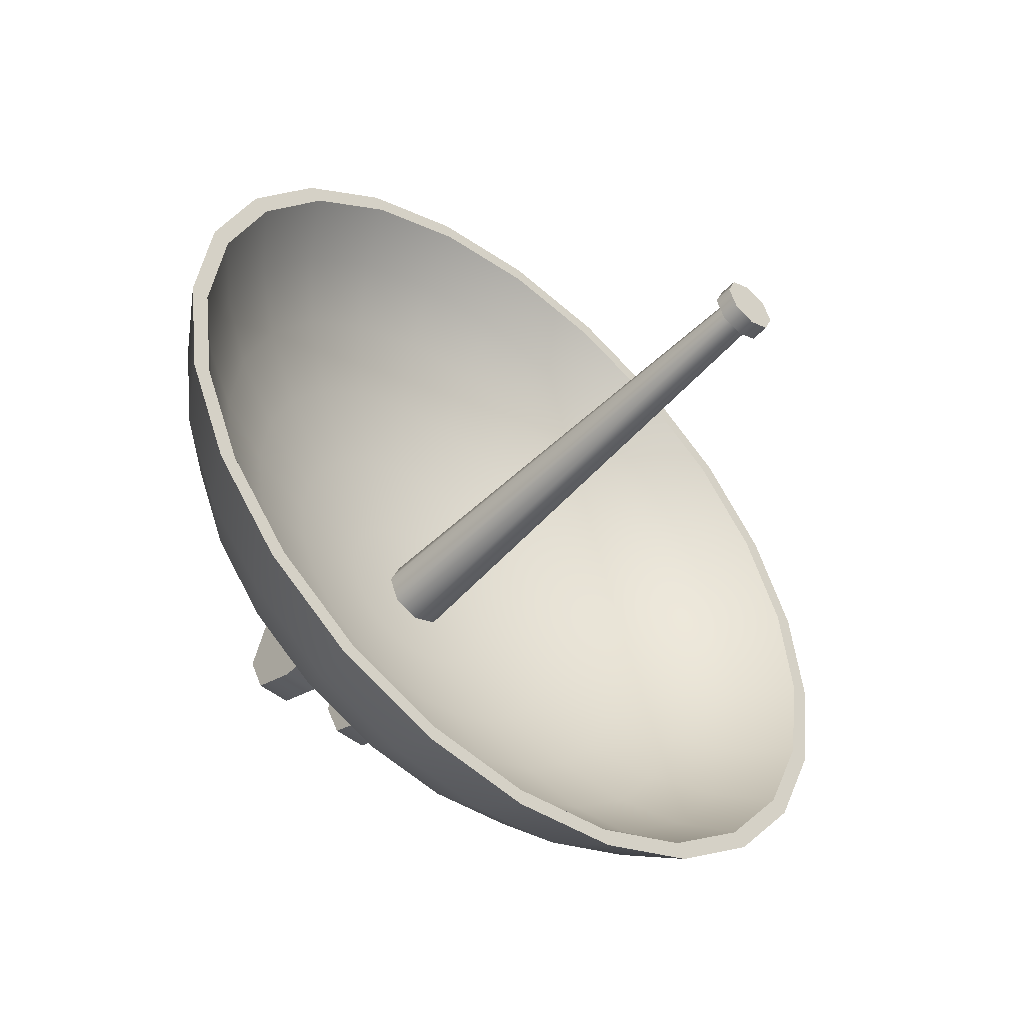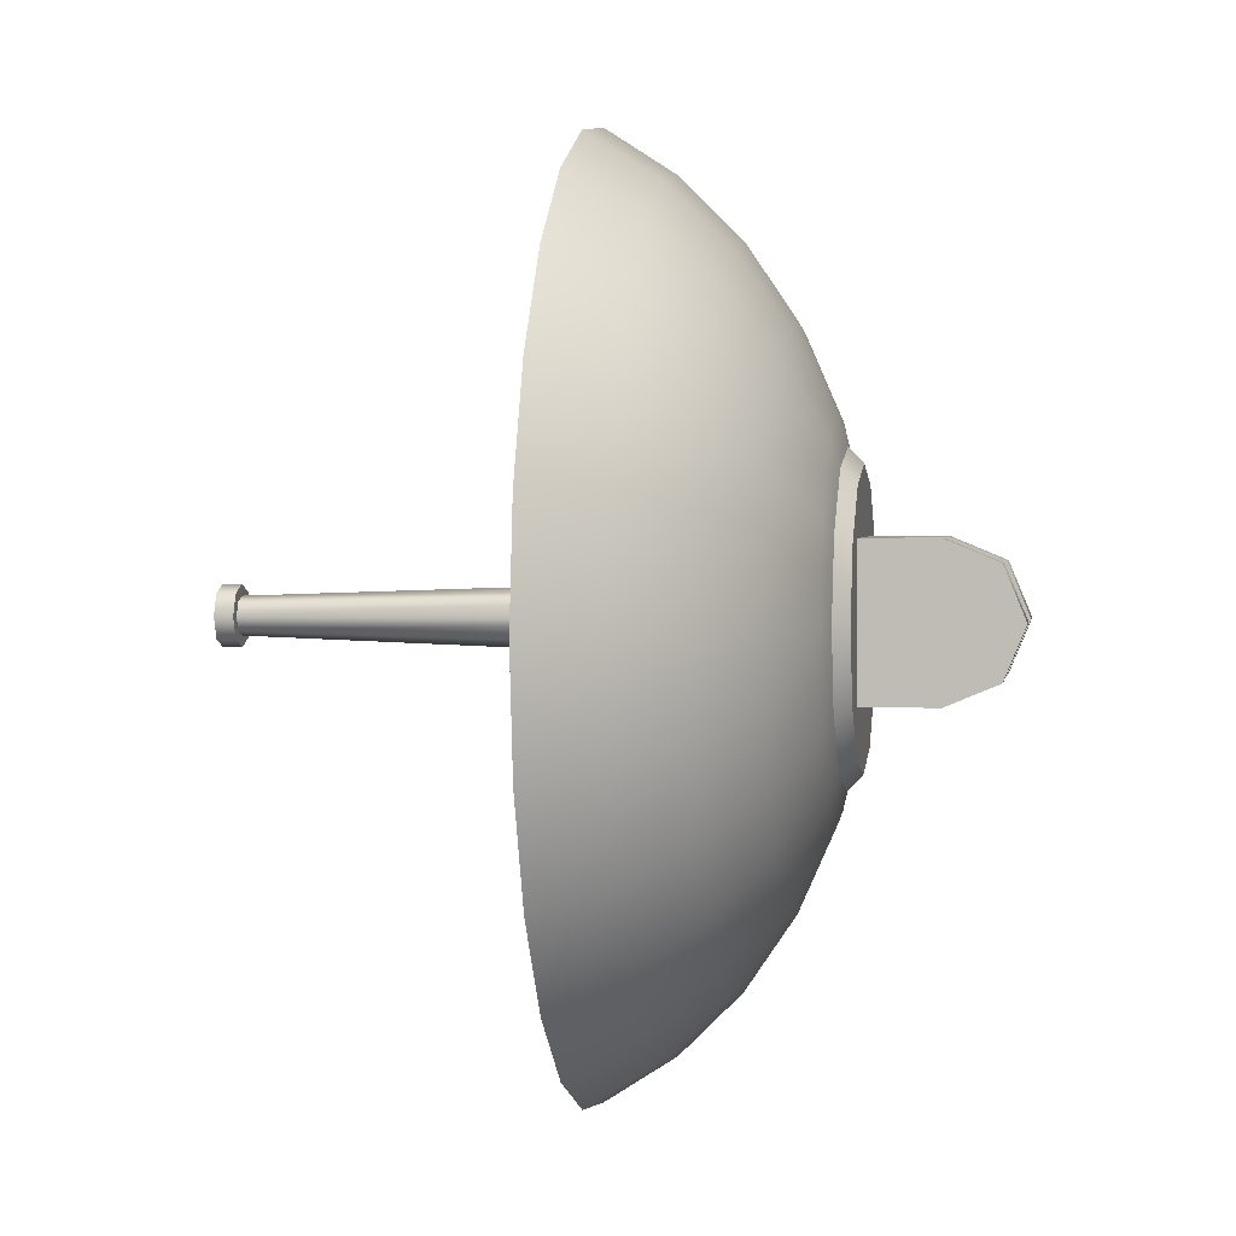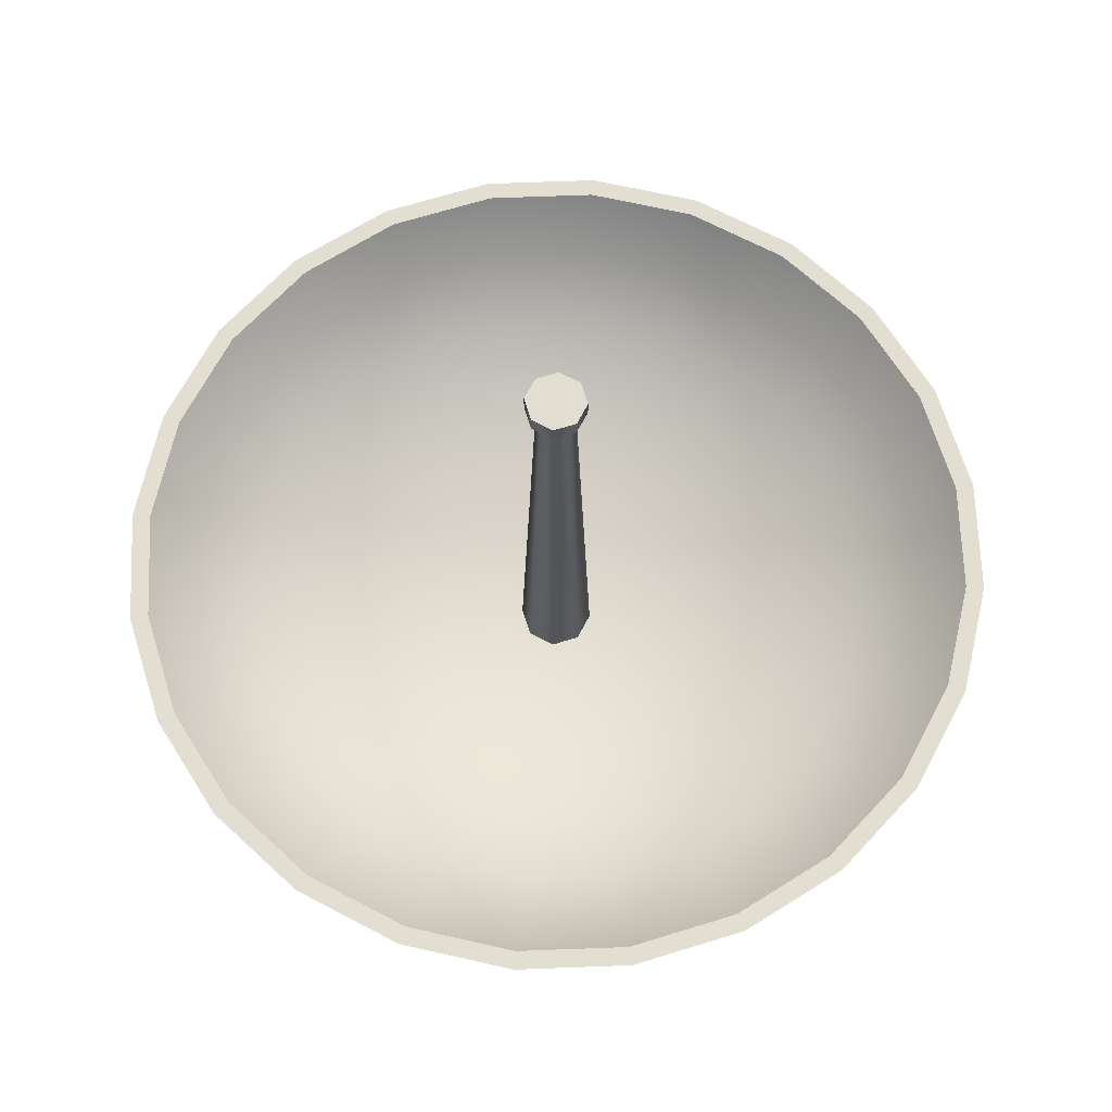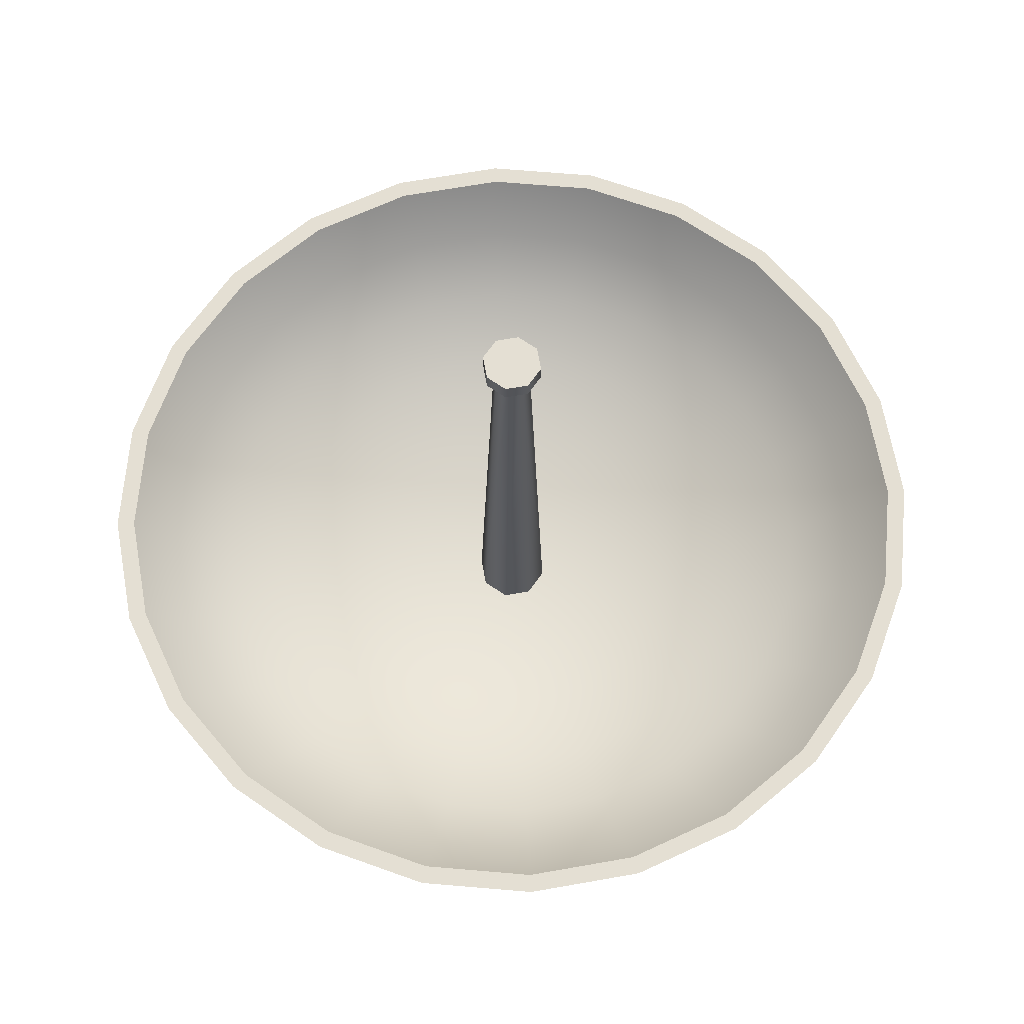
<metadata>
{"format":"obj","ext":"obj","renderer":"f3d","projection":"perspective","resolution":1024,"background":"white","views":[{"elev":-49.4,"azim":138.9,"up":"+Z"},{"elev":2.2,"azim":-80.8,"up":"+Z"},{"elev":67.6,"azim":-84.7,"up":"+Y"},{"elev":66.5,"azim":57.4,"up":"+Y"}]}
</metadata>
<code>
o Alniyat_Antenna_2_1_2
v 0.025 -4.856e-18 0.025
v 0.025 -0.01768 0.01768
v 0.025 -0.025 -1.31e-17
v 0.025 -0.01768 -0.01768
v 0.025 9.244e-33 -0.025
v 0.025 0.025 0.025
v 0.025 0.025 -0.025
v 0.0125 0.025 -0.025
v 0.0125 0.025 0.025
v 0.0125 8.153e-18 -0.025
v 0.0125 -0.01768 -0.01768
v 0.0125 -0.025 -1.275e-17
v 0.0125 -0.01768 0.01768
v 0.0125 -3.642e-18 0.025
v 8.311e-18 0.03 0.0525
v 0.02625 0.03 0.04547
v 0.04547 0.03 0.02625
v 0.0525 0.03 1.496e-17
v 0.04547 0.03 -0.02625
v 0.02625 0.03 -0.04547
v -5.057e-18 0.03 -0.0525
v -0.02625 0.03 -0.04547
v -0.04547 0.03 -0.02625
v -0.0525 0.03 2.315e-17
v -0.04547 0.03 0.02625
v -0.02625 0.03 0.04547
v 9.155e-18 0.03261 0.06213
v 0.01608 0.03261 0.06001
v 0.03107 0.03261 0.05381
v 0.04393 0.03261 0.04393
v 0.05381 0.03261 0.03107
v 0.06001 0.03261 0.01608
v 0.06213 0.03261 1.261e-17
v 0.06001 0.03261 -0.01608
v 0.05381 0.03261 -0.03107
v 0.04393 0.03261 -0.04393
v 0.03107 0.03261 -0.05381
v 0.01608 0.03261 -0.06001
v -5.393e-18 0.03261 -0.06213
v -0.01608 0.03261 -0.06001
v -0.03107 0.03261 -0.05381
v -0.04393 0.03261 -0.04393
v -0.05381 0.03261 -0.03107
v -0.06001 0.03261 -0.01608
v -0.06213 0.03261 2.229e-17
v -0.06001 0.03261 0.01608
v -0.05381 0.03261 0.03107
v -0.04393 0.03261 0.04393
v -0.03107 0.03261 0.05381
v -0.01608 0.03261 0.06001
v 1.901e-17 0.04497 0.0902
v 0.02335 0.04497 0.08713
v 0.0451 0.04497 0.07812
v 0.06378 0.04497 0.06378
v 0.07812 0.04497 0.0451
v 0.08713 0.04497 0.02335
v 0.0902 0.04497 1.162e-17
v 0.08713 0.04497 -0.02335
v 0.07812 0.04497 -0.0451
v 0.06378 0.04497 -0.06378
v 0.0451 0.04497 -0.07812
v 0.02335 0.04497 -0.08713
v -5.912e-18 0.04497 -0.0902
v -0.02335 0.04497 -0.08713
v -0.0451 0.04497 -0.07812
v -0.06378 0.04497 -0.06378
v -0.07812 0.04497 -0.0451
v -0.08713 0.04497 -0.02335
v -0.0902 0.04497 2.568e-17
v -0.08713 0.04497 0.02335
v -0.07812 0.04497 0.0451
v -0.06378 0.04497 0.06378
v -0.0451 0.04497 0.07812
v -0.02335 0.04497 0.08713
v 2.213e-17 0.06161 0.1148
v 0.02971 0.06161 0.1109
v 0.0574 0.06161 0.09942
v 0.08118 0.06161 0.08118
v 0.09942 0.06161 0.0574
v 0.1109 0.06161 0.02971
v 0.1148 0.06161 1.213e-17
v 0.1109 0.06161 -0.02971
v 0.09942 0.06161 -0.0574
v 0.08118 0.06161 -0.08118
v 0.0574 0.06161 -0.09942
v 0.02971 0.06161 -0.1109
v -1.274e-17 0.06161 -0.1148
v -0.02971 0.06161 -0.1109
v -0.0574 0.06161 -0.09942
v -0.08118 0.06161 -0.08118
v -0.09942 0.06161 -0.0574
v -0.1109 0.06161 -0.02971
v -0.1148 0.06161 3.002e-17
v -0.1109 0.06161 0.02971
v -0.09942 0.06161 0.0574
v -0.08118 0.06161 0.08118
v -0.0574 0.06161 0.09942
v -0.02971 0.06161 0.1109
v 2.534e-17 0.08188 0.135
v 0.03494 0.08188 0.1304
v 0.0675 0.08188 0.1169
v 0.09546 0.08188 0.09546
v 0.1169 0.08188 0.0675
v 0.1304 0.08188 0.03494
v 0.135 0.08188 1.411e-17
v 0.1304 0.08188 -0.03494
v 0.1169 0.08188 -0.0675
v 0.09546 0.08188 -0.09546
v 0.0675 0.08188 -0.1169
v 0.03494 0.08188 -0.1304
v -1.201e-17 0.08188 -0.135
v -0.03494 0.08188 -0.1304
v -0.0675 0.08188 -0.1169
v -0.09546 0.08188 -0.09546
v -0.1169 0.08188 -0.0675
v -0.1304 0.08188 -0.03494
v -0.135 0.08188 3.515e-17
v -0.1304 0.08188 0.03494
v -0.1169 0.08188 0.0675
v -0.09546 0.08188 0.09546
v -0.0675 0.08188 0.1169
v -0.03494 0.08188 0.1304
v 2.85e-17 0.105 0.15
v 0.03882 0.105 0.1449
v 0.075 0.105 0.1299
v 0.1061 0.105 0.1061
v 0.1299 0.105 0.075
v 0.1449 0.105 0.03882
v 0.15 0.105 1.748e-17
v 0.1449 0.105 -0.03882
v 0.1299 0.105 -0.075
v 0.1061 0.105 -0.1061
v 0.075 0.105 -0.1299
v 0.03882 0.105 -0.1449
v -1.762e-17 0.105 -0.15
v -0.03882 0.105 -0.1449
v -0.075 0.105 -0.1299
v -0.1061 0.105 -0.1061
v -0.1299 0.105 -0.075
v -0.1449 0.105 -0.03882
v -0.15 0.105 4.087e-17
v -0.1449 0.105 0.03882
v -0.1299 0.105 0.075
v -0.1061 0.105 0.1061
v -0.075 0.105 0.1299
v -0.03882 0.105 0.1449
v 8.412e-18 0.045 0.03035
v 0.007856 0.045 0.02932
v 0.01518 0.045 0.02629
v 0.02146 0.045 0.02146
v 0.02629 0.045 0.01518
v 0.02932 0.045 0.007856
v 0.03035 0.045 1.704e-17
v 0.02932 0.045 -0.007856
v 0.02629 0.045 -0.01518
v 0.02146 0.045 -0.02146
v 0.01518 0.045 -0.02629
v 0.007856 0.045 -0.02932
v 4.695e-18 0.045 -0.03035
v -0.007856 0.045 -0.02932
v -0.01518 0.045 -0.02629
v -0.02146 0.045 -0.02146
v -0.02629 0.045 -0.01518
v -0.02932 0.045 -0.007856
v -0.03035 0.045 2.177e-17
v -0.02932 0.045 0.007856
v -0.02629 0.045 0.01518
v -0.02146 0.045 0.02146
v -0.01518 0.045 0.02629
v -0.007856 0.045 0.02932
v 1.075e-17 0.05071 0.05954
v 0.01541 0.05071 0.05751
v 0.02977 0.05071 0.05157
v 0.0421 0.05071 0.0421
v 0.05157 0.05071 0.02977
v 0.05751 0.05071 0.01541
v 0.05954 0.05071 1.455e-17
v 0.05751 0.05071 -0.01541
v 0.05157 0.05071 -0.02977
v 0.0421 0.05071 -0.0421
v 0.02977 0.05071 -0.05157
v 0.01541 0.05071 -0.05751
v 3.462e-18 0.05071 -0.05954
v -0.01541 0.05071 -0.05751
v -0.02977 0.05071 -0.05157
v -0.0421 0.05071 -0.0421
v -0.05157 0.05071 -0.02977
v -0.05751 0.05071 -0.01541
v -0.05954 0.05071 2.383e-17
v -0.05751 0.05071 0.01541
v -0.05157 0.05071 0.02977
v -0.0421 0.05071 0.0421
v -0.02977 0.05071 0.05157
v -0.01541 0.05071 0.05751
v 1.33e-17 0.05998 0.08644
v 0.02237 0.05998 0.0835
v 0.04322 0.05998 0.07486
v 0.06112 0.05998 0.06112
v 0.07486 0.05998 0.04322
v 0.0835 0.05998 0.02237
v 0.08644 0.05998 1.335e-17
v 0.0835 0.05998 -0.02237
v 0.07486 0.05998 -0.04322
v 0.06112 0.05998 -0.06112
v 0.04322 0.05998 -0.07486
v 0.02237 0.05998 -0.0835
v 2.715e-18 0.05998 -0.08644
v -0.02237 0.05998 -0.0835
v -0.04322 0.05998 -0.07486
v -0.06112 0.05998 -0.06112
v -0.07486 0.05998 -0.04322
v -0.0835 0.05998 -0.02237
v -0.08644 0.05998 2.683e-17
v -0.0835 0.05998 0.02237
v -0.07486 0.05998 0.04322
v -0.06112 0.05998 0.06112
v -0.04322 0.05998 0.07486
v -0.02237 0.05998 0.0835
v 9.018e-18 0.07245 0.11
v 0.02848 0.07245 0.1063
v 0.05501 0.07245 0.09528
v 0.0778 0.07245 0.0778
v 0.09528 0.07245 0.05501
v 0.1063 0.07245 0.02848
v 0.11 0.07245 1.35e-17
v 0.1063 0.07245 -0.02848
v 0.09528 0.07245 -0.05501
v 0.0778 0.07245 -0.0778
v 0.05501 0.07245 -0.09528
v 0.02848 0.07245 -0.1063
v -4.456e-18 0.07245 -0.11
v -0.02848 0.07245 -0.1063
v -0.05501 0.07245 -0.09528
v -0.0778 0.07245 -0.0778
v -0.09528 0.07245 -0.05501
v -0.1063 0.07245 -0.02848
v -0.11 0.07245 3.065e-17
v -0.1063 0.07245 0.02848
v -0.09528 0.07245 0.05501
v -0.0778 0.07245 0.0778
v -0.05501 0.07245 0.09528
v -0.02848 0.07245 0.1063
v 1.168e-17 0.08766 0.1294
v 0.03348 0.08766 0.125
v 0.06469 0.08766 0.112
v 0.09148 0.08766 0.09148
v 0.112 0.08766 0.06469
v 0.125 0.08766 0.03348
v 0.1294 0.08766 1.499e-17
v 0.125 0.08766 -0.03348
v 0.112 0.08766 -0.06469
v 0.09148 0.08766 -0.09148
v 0.06469 0.08766 -0.112
v 0.03348 0.08766 -0.125
v -4.164e-18 0.08766 -0.1294
v -0.03348 0.08766 -0.125
v -0.06469 0.08766 -0.112
v -0.09148 0.08766 -0.09148
v -0.112 0.08766 -0.06469
v -0.125 0.08766 -0.03348
v -0.1294 0.08766 3.515e-17
v -0.125 0.08766 0.03348
v -0.112 0.08766 0.06469
v -0.09148 0.08766 0.09148
v -0.06469 0.08766 0.112
v -0.03348 0.08766 0.125
v 1.424e-17 0.105 0.1437
v 0.03721 0.105 0.1389
v 0.07187 0.105 0.1245
v 0.1016 0.105 0.1016
v 0.1245 0.105 0.07187
v 0.1389 0.105 0.03721
v 0.1437 0.105 1.775e-17
v 0.1389 0.105 -0.03721
v 0.1245 0.105 -0.07187
v 0.1016 0.105 -0.1016
v 0.07187 0.105 -0.1245
v 0.03721 0.105 -0.1389
v -3.36e-18 0.105 -0.1437
v -0.03721 0.105 -0.1389
v -0.07187 0.105 -0.1245
v -0.1016 0.105 -0.1016
v -0.1245 0.105 -0.07187
v -0.1389 0.105 -0.03721
v -0.1437 0.105 4.016e-17
v -0.1389 0.105 0.03721
v -0.1245 0.105 0.07187
v -0.1016 0.105 0.1016
v -0.07187 0.105 0.1245
v -0.03721 0.105 0.1389
v 7.686e-18 0.025 0.04725
v -0.02363 0.025 0.04092
v -0.04092 0.025 0.02363
v -0.04725 0.025 2.184e-17
v -0.04092 0.025 -0.02363
v -0.02363 0.025 -0.04092
v -4.345e-18 0.025 -0.04725
v 0.02363 0.025 -0.04092
v 0.04092 0.025 -0.02363
v 0.04725 0.025 1.448e-17
v 0.04092 0.025 0.02363
v 0.02363 0.025 0.04092
v -5.796e-18 0.045 0.0125
v -0.008839 0.045 0.008839
v -0.0125 0.045 1.655e-17
v -0.008839 0.045 -0.008839
v -1.71e-18 0.045 -0.0125
v 0.008839 0.045 -0.008839
v 0.0125 0.045 1.911e-17
v 0.008839 0.045 0.008839
v -0.004419 0.22 0.004419
v 5.68e-17 0.22 0.00625
v 0.004419 0.22 0.004419
v 0.00625 0.22 3.568e-17
v 0.004419 0.22 -0.004419
v 5.885e-17 0.22 -0.00625
v -0.004419 0.22 -0.004419
v -0.00625 0.22 3.44e-17
v -0.007071 0.22 0.007071
v 5.557e-17 0.22 0.01
v 0.007071 0.22 0.007071
v 0.01 0.22 3.572e-17
v 0.007071 0.22 -0.007071
v 5.884e-17 0.22 -0.01
v -0.007071 0.22 -0.007071
v -0.01 0.22 3.367e-17
v -0.007071 0.2263 0.007071
v 5.373e-17 0.2263 0.01
v 0.007071 0.2263 0.007071
v 0.01 0.2263 3.633e-17
v 0.007071 0.2263 -0.007071
v 5.7e-17 0.2263 -0.01
v -0.007071 0.2263 -0.007071
v -0.01 0.2263 3.428e-17
v -0.025 6.163e-33 0.025
v -0.025 -0.01768 0.01768
v -0.025 -0.025 -1.004e-17
v -0.025 -0.01768 -0.01768
v -0.025 1.18e-17 -0.025
v -0.025 0.025 -0.025
v -0.025 0.025 0.025
v -0.0125 0.025 -0.025
v -0.0125 0.025 0.025
v -0.0125 1.058e-17 -0.025
v -0.0125 -0.01768 -0.01768
v -0.0125 -0.025 -1.039e-17
v -0.0125 -0.01768 0.01768
v -0.0125 -1.214e-18 0.025
g Alniyat_Antenna_2_1_2_Alniyat_Antenna_2_1_2_auv
f 2 3 4 5 7 6 1
f 9 8 10 11 12 13 14
f 123 267 290 146
f 124 268 267 123
f 125 269 268 124
f 126 270 269 125
f 127 271 270 126
f 128 272 271 127
f 129 273 272 128
f 130 274 273 129
f 131 275 274 130
f 132 276 275 131
f 133 277 276 132
f 134 278 277 133
f 135 279 278 134
f 136 280 279 135
f 137 281 280 136
f 138 282 281 137
f 139 283 282 138
f 140 284 283 139
f 141 285 284 140
f 142 286 285 141
f 143 287 286 142
f 144 288 287 143
f 145 289 288 144
f 146 290 289 145
f 292 293 294 295 296 297 298 299 300 301 302 291
f 311 319 326 318
f 312 320 319 311
f 313 321 320 312
f 314 322 321 313
f 315 323 322 314
f 316 324 323 315
f 317 325 324 316
f 318 326 325 317
f 328 329 330 331 332 333 334 327
f 335 341 340 339 338 337 336
f 348 347 346 345 344 342 343
f 1 14 13 2
f 2 13 12 3
f 3 12 11 4
f 4 11 10 5
f 5 10 8 7
f 9 14 1 6
f 15 16 28
f 15 28 27
f 15 50 26
f 16 17 30
f 16 30 29
f 17 18 32
f 17 32 31
f 18 19 34
f 18 34 33
f 19 20 36
f 19 36 35
f 20 21 38
f 20 38 37
f 21 22 40
f 21 40 39
f 22 23 42
f 22 42 41
f 23 24 44
f 23 44 43
f 24 25 46
f 24 46 45
f 25 26 48
f 25 48 47
f 26 50 49
f 27 50 15
f 27 51 74 50
f 28 52 51 27
f 29 28 16
f 29 53 52 28
f 30 54 53 29
f 31 30 17
f 31 55 54 30
f 32 56 55 31
f 33 32 18
f 33 57 56 32
f 34 58 57 33
f 35 34 19
f 35 59 58 34
f 36 60 59 35
f 37 36 20
f 37 61 60 36
f 38 62 61 37
f 39 38 21
f 39 63 62 38
f 40 64 63 39
f 41 40 22
f 41 65 64 40
f 42 66 65 41
f 43 42 23
f 43 67 66 42
f 44 68 67 43
f 45 44 24
f 45 69 68 44
f 46 70 69 45
f 47 46 25
f 47 71 70 46
f 48 72 71 47
f 49 48 26
f 49 73 72 48
f 50 74 73 49
f 51 75 98 74
f 52 76 75 51
f 53 77 76 52
f 54 78 77 53
f 55 79 78 54
f 56 80 79 55
f 57 81 80 56
f 58 82 81 57
f 59 83 82 58
f 60 84 83 59
f 61 85 84 60
f 62 86 85 61
f 63 87 86 62
f 64 88 87 63
f 65 89 88 64
f 66 90 89 65
f 67 91 90 66
f 68 92 91 67
f 69 93 92 68
f 70 94 93 69
f 71 95 94 70
f 72 96 95 71
f 73 97 96 72
f 74 98 97 73
f 75 99 122 98
f 76 100 99 75
f 77 101 100 76
f 78 102 101 77
f 79 103 102 78
f 80 104 103 79
f 81 105 104 80
f 82 106 105 81
f 83 107 106 82
f 84 108 107 83
f 85 109 108 84
f 86 110 109 85
f 87 111 110 86
f 88 112 111 87
f 89 113 112 88
f 90 114 113 89
f 91 115 114 90
f 92 116 115 91
f 93 117 116 92
f 94 118 117 93
f 95 119 118 94
f 96 120 119 95
f 97 121 120 96
f 98 122 121 97
f 99 123 146 122
f 100 124 123 99
f 101 125 124 100
f 102 126 125 101
f 103 127 126 102
f 104 128 127 103
f 105 129 128 104
f 106 130 129 105
f 107 131 130 106
f 108 132 131 107
f 109 133 132 108
f 110 134 133 109
f 111 135 134 110
f 112 136 135 111
f 113 137 136 112
f 114 138 137 113
f 115 139 138 114
f 116 140 139 115
f 117 141 140 116
f 118 142 141 117
f 119 143 142 118
f 120 144 143 119
f 121 145 144 120
f 122 146 145 121
f 147 171 172 148
f 148 149 150 151 152 153 154 155 156 157 158 159 160 161 162 163 164 165 166 167 168 169 170 147
f 148 172 173 149
f 149 173 174 150
f 150 174 175 151
f 151 175 176 152
f 152 176 177 153
f 153 177 178 154
f 154 178 179 155
f 155 179 180 156
f 156 180 181 157
f 157 181 182 158
f 158 182 183 159
f 159 183 184 160
f 160 184 185 161
f 161 185 186 162
f 162 186 187 163
f 163 187 188 164
f 164 188 189 165
f 165 189 190 166
f 166 190 191 167
f 167 191 192 168
f 168 192 193 169
f 169 193 194 170
f 170 194 171 147
f 171 195 196 172
f 172 196 197 173
f 173 197 198 174
f 174 198 199 175
f 175 199 200 176
f 176 200 201 177
f 177 201 202 178
f 178 202 203 179
f 179 203 204 180
f 180 204 205 181
f 181 205 206 182
f 182 206 207 183
f 183 207 208 184
f 184 208 209 185
f 185 209 210 186
f 186 210 211 187
f 187 211 212 188
f 188 212 213 189
f 189 213 214 190
f 190 214 215 191
f 191 215 216 192
f 192 216 217 193
f 193 217 218 194
f 194 218 195 171
f 195 219 220 196
f 196 220 221 197
f 197 221 222 198
f 198 222 223 199
f 199 223 224 200
f 200 224 225 201
f 201 225 226 202
f 202 226 227 203
f 203 227 228 204
f 204 228 229 205
f 205 229 230 206
f 206 230 231 207
f 207 231 232 208
f 208 232 233 209
f 209 233 234 210
f 210 234 235 211
f 211 235 236 212
f 212 236 237 213
f 213 237 238 214
f 214 238 239 215
f 215 239 240 216
f 216 240 241 217
f 217 241 242 218
f 218 242 219 195
f 219 243 244 220
f 220 244 245 221
f 221 245 246 222
f 222 246 247 223
f 223 247 248 224
f 224 248 249 225
f 225 249 250 226
f 226 250 251 227
f 227 251 252 228
f 228 252 253 229
f 229 253 254 230
f 230 254 255 231
f 231 255 256 232
f 232 256 257 233
f 233 257 258 234
f 234 258 259 235
f 235 259 260 236
f 236 260 261 237
f 237 261 262 238
f 238 262 263 239
f 239 263 264 240
f 240 264 265 241
f 241 265 266 242
f 242 266 243 219
f 243 267 268 244
f 244 268 269 245
f 245 269 270 246
f 246 270 271 247
f 247 271 272 248
f 248 272 273 249
f 249 273 274 250
f 250 274 275 251
f 251 275 276 252
f 252 276 277 253
f 253 277 278 254
f 254 278 279 255
f 255 279 280 256
f 256 280 281 257
f 257 281 282 258
f 258 282 283 259
f 259 283 284 260
f 260 284 285 261
f 261 285 286 262
f 262 286 287 263
f 263 287 288 264
f 264 288 289 265
f 265 289 290 266
f 266 290 267 243
f 303 310 313 312
f 304 311 318 305
f 305 318 317 306
f 306 317 316 307
f 307 316 315 308
f 308 315 314 309
f 310 309 314 313
f 312 311 304 303
f 319 327 334 326
f 320 328 327 319
f 321 329 328 320
f 322 330 329 321
f 323 331 330 322
f 324 332 331 323
f 325 333 332 324
f 326 334 333 325
f 336 347 348 335
f 337 346 347 336
f 338 345 346 337
f 339 340 342 344
f 339 344 345 338
f 348 343 341 335
f 15 291 302 16
f 16 302 301 17
f 17 301 300 18
f 18 300 299 19
f 19 299 298 20
f 20 298 297 21
f 21 297 296 22
f 22 296 295 23
f 23 295 294 24
f 24 294 293 25
f 25 293 292 26
f 26 292 291 15

</code>
